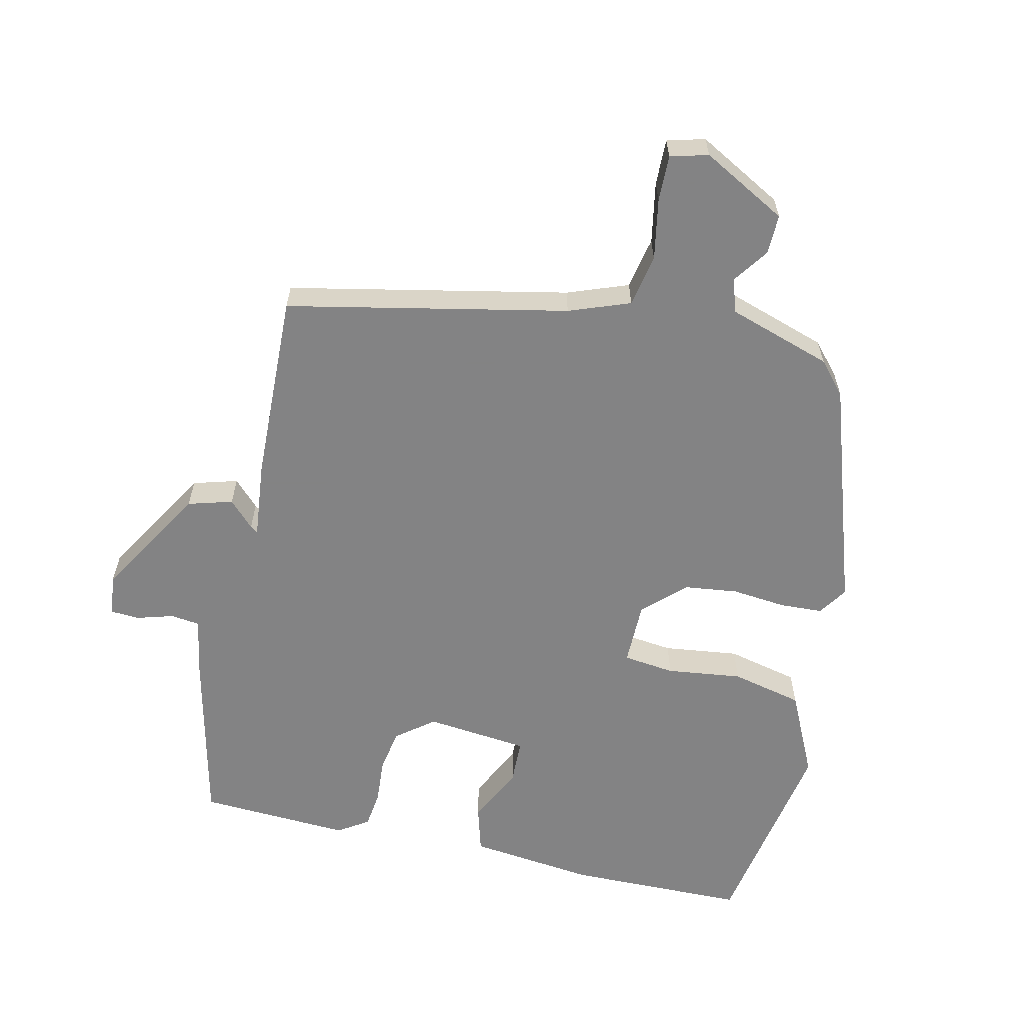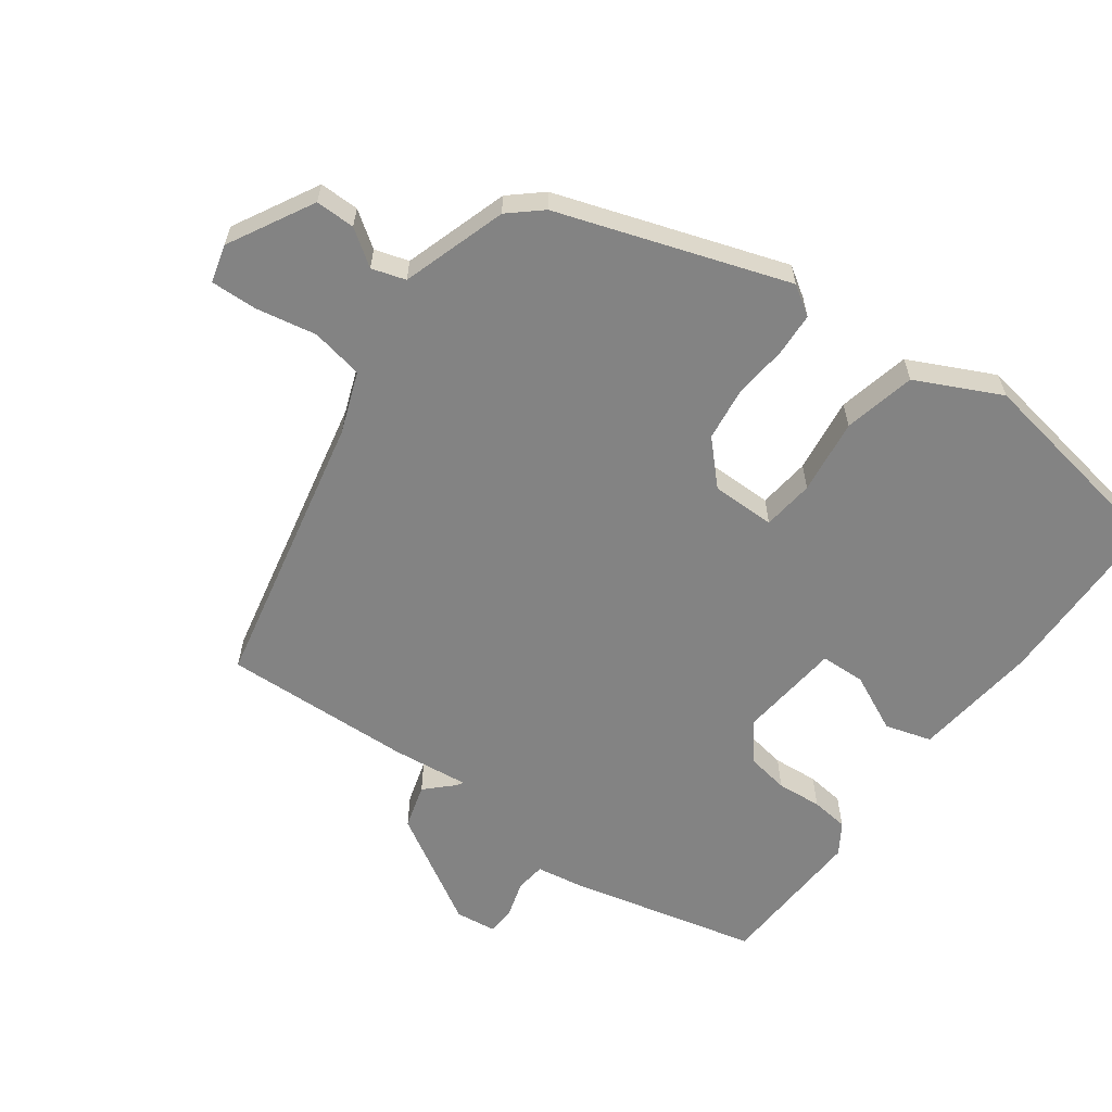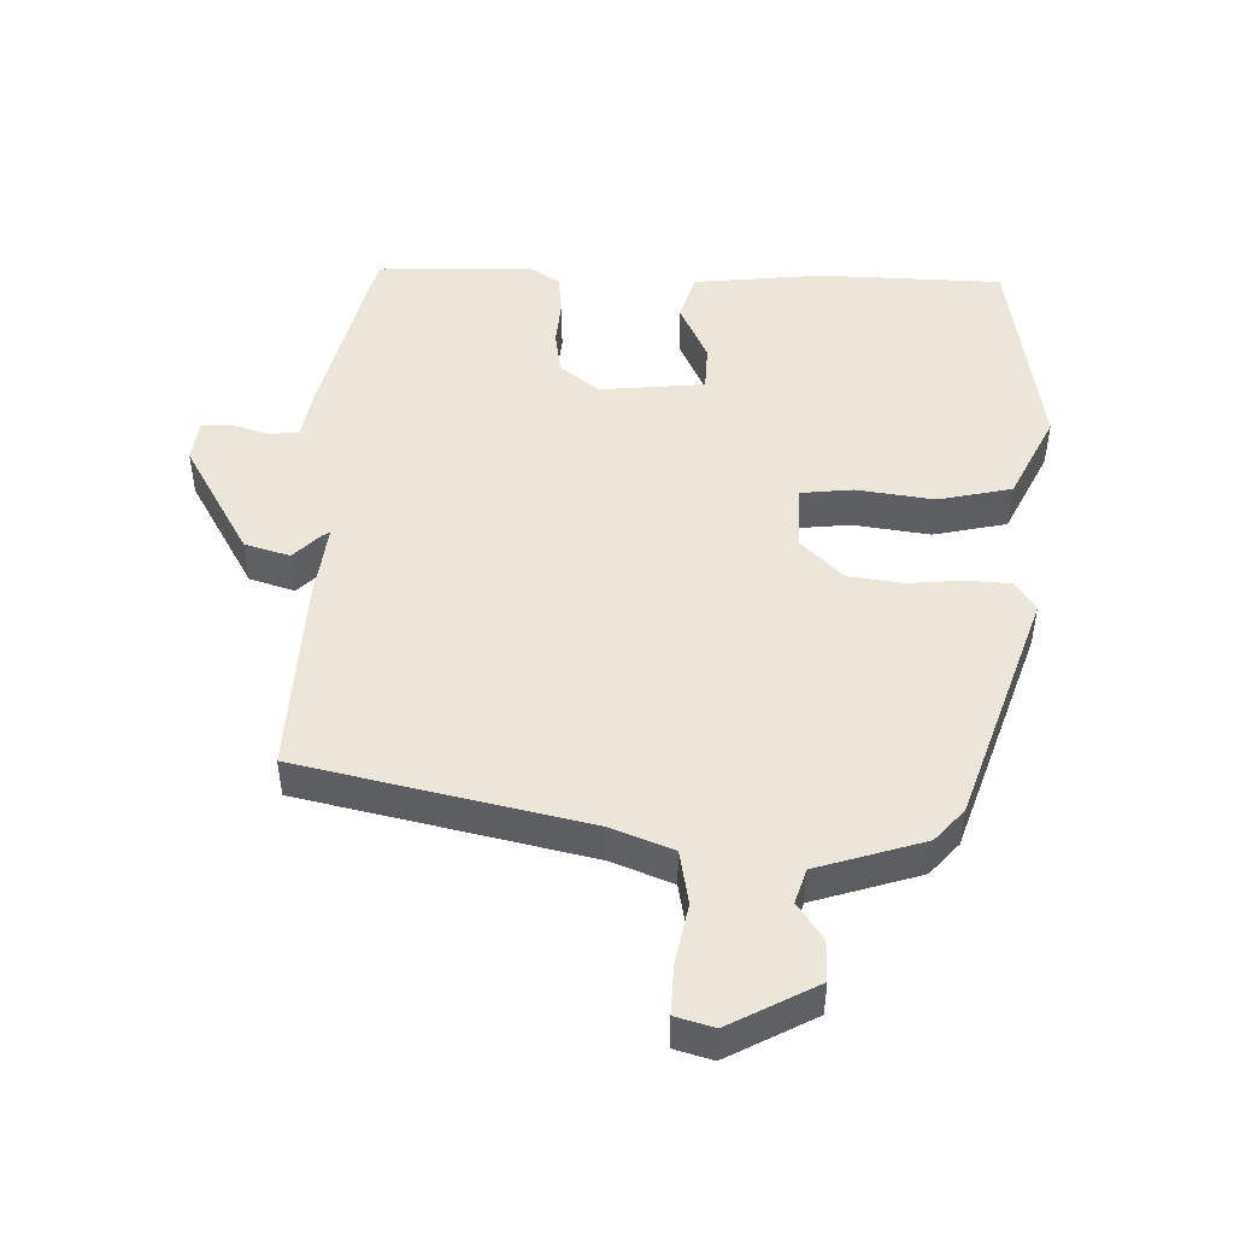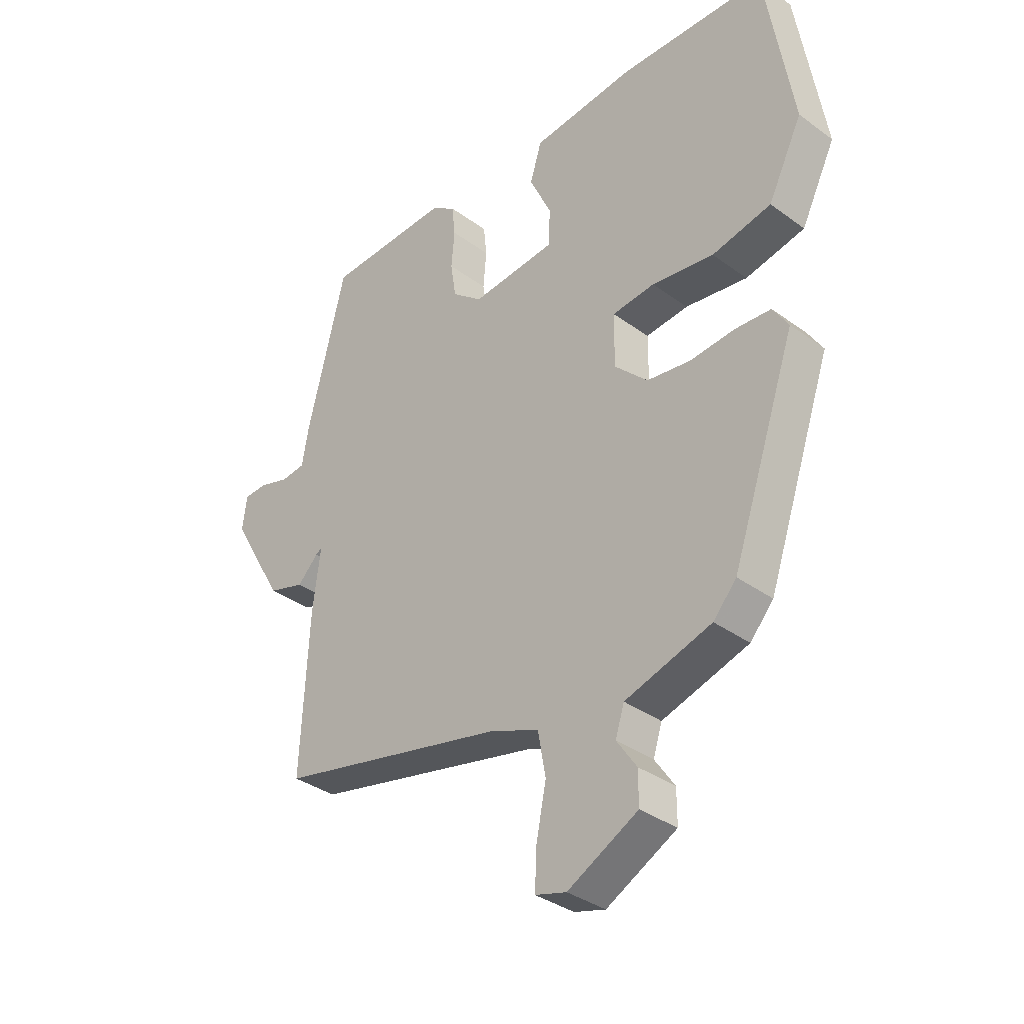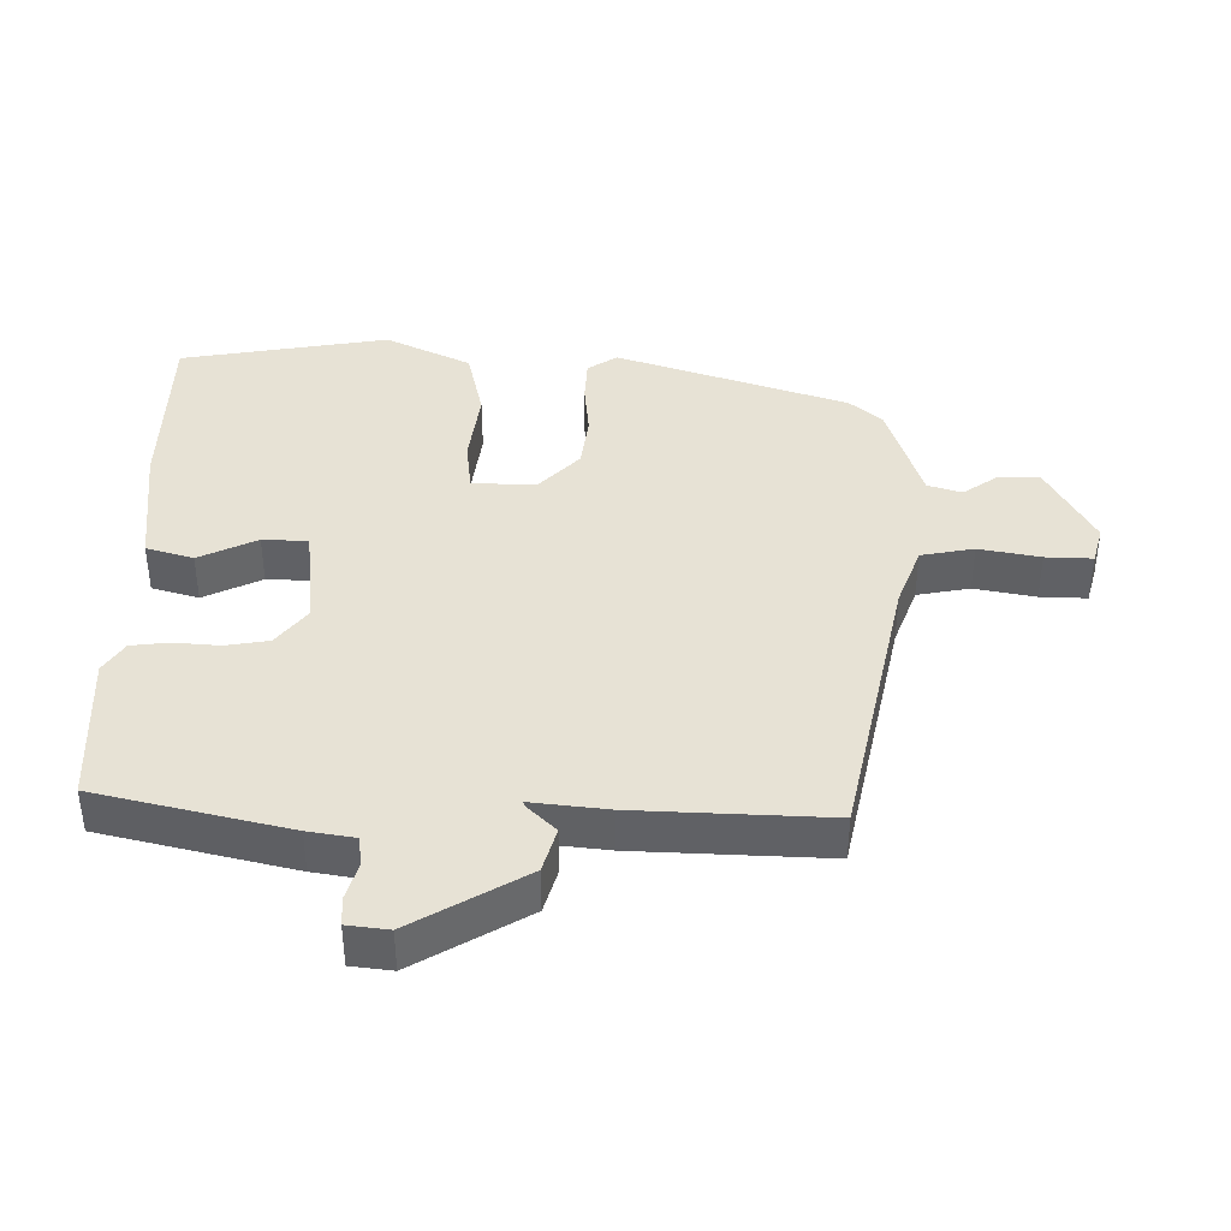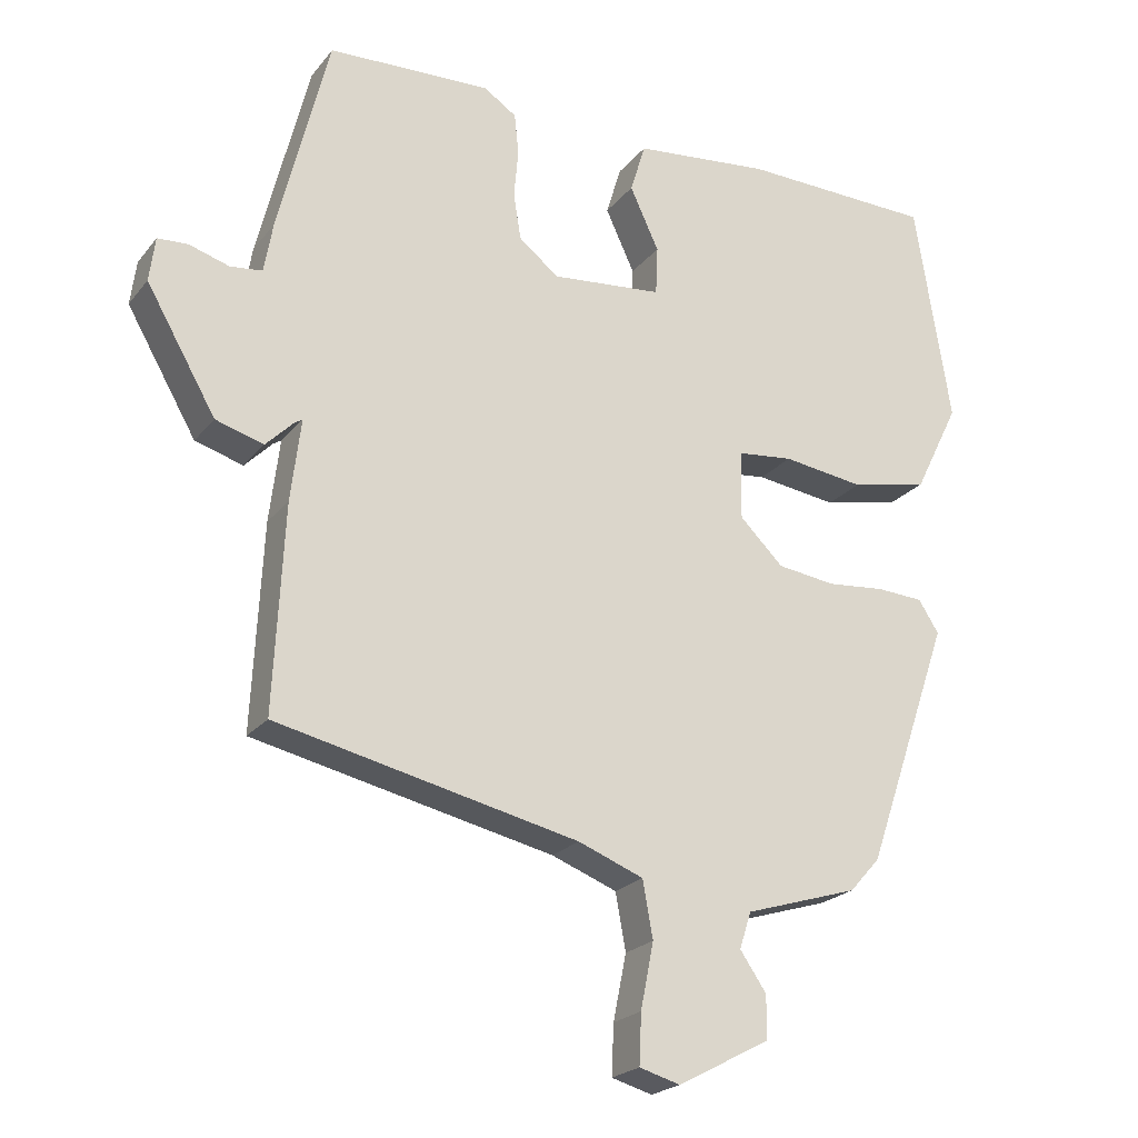
<metadata>
{"format":"obj","ext":"obj","renderer":"f3d","projection":"perspective","resolution":1024,"background":"white","views":[{"elev":-61.1,"azim":166.3,"up":"+Y"},{"elev":-61.0,"azim":-126.7,"up":"+Y"},{"elev":48.3,"azim":-178.6,"up":"+Y"},{"elev":-35.3,"azim":-134.0,"up":"+Z"},{"elev":40.2,"azim":90.0,"up":"+Y"},{"elev":-22.1,"azim":152.2,"up":"+Z"}]}
</metadata>
<code>
v -0.369 0.07 -0.492
v -0.486 0.07 -0.154
v -0.458 0.07 -0.11
v -0.394 0.07 -0.106
v -0.313 0.07 -0.113
v -0.234 0.07 -0.102
v -0.174 0.07 -0.043
v -0.175 0.07 0.052
v -0.252 0.07 0.06
v -0.364 0.07 0.044
v -0.471 0.07 0.067
v -0.533 0.07 0.192
v -0.484 0.07 0.499
v -0.218 0.07 0.507
v -0.03 0.07 0.488
v -0.009 0.07 0.419
v -0.049 0.07 0.333
v -0.046 0.07 0.266
v 0.107 0.07 0.252
v 0.162 0.07 0.296
v 0.172 0.07 0.36
v 0.166 0.07 0.427
v 0.172 0.07 0.483
v 0.217 0.07 0.513
v 0.442 0.07 0.505
v 0.512 0.07 0.224
v 0.524 0.07 0.155
v 0.568 0.07 0.15
v 0.623 0.07 0.167
v 0.665 0.07 0.165
v 0.673 0.07 0.104
v 0.577 0.07 -0.063
v 0.511 0.07 -0.083
v 0.473 0.07 -0.045
v 0.462 0.07 -0.038
v 0.476 0.07 -0.152
v 0.49 0.07 -0.435
v 0.075 0.07 -0.528
v -0.015 0.07 -0.563
v -0.029 0.07 -0.641
v -0.011 0.07 -0.731
v -0.008 0.07 -0.8
v -0.064 0.07 -0.816
v -0.191 0.07 -0.749
v -0.191 0.07 -0.69
v -0.155 0.07 -0.637
v -0.171 0.07 -0.587
v -0.327 0.07 -0.539
v -0.369 0 -0.492
v -0.486 0 -0.154
v -0.458 0 -0.11
v -0.394 0 -0.106
v -0.313 0 -0.113
v -0.234 0 -0.102
v -0.174 0 -0.043
v -0.175 0 0.052
v -0.252 0 0.06
v -0.364 0 0.044
v -0.471 0 0.067
v -0.533 0 0.192
v -0.484 0 0.499
v -0.218 0 0.507
v -0.03 0 0.488
v -0.009 0 0.419
v -0.049 0 0.333
v -0.046 0 0.266
v 0.107 0 0.252
v 0.162 0 0.296
v 0.172 0 0.36
v 0.166 0 0.427
v 0.172 0 0.483
v 0.217 0 0.513
v 0.442 0 0.505
v 0.512 0 0.224
v 0.524 0 0.155
v 0.568 0 0.15
v 0.623 0 0.167
v 0.665 0 0.165
v 0.673 0 0.104
v 0.577 0 -0.063
v 0.511 0 -0.083
v 0.473 0 -0.045
v 0.462 0 -0.038
v 0.476 0 -0.152
v 0.49 0 -0.435
v 0.075 0 -0.528
v -0.015 0 -0.563
v -0.029 0 -0.641
v -0.011 0 -0.731
v -0.008 0 -0.8
v -0.064 0 -0.816
v -0.191 0 -0.749
v -0.191 0 -0.69
v -0.155 0 -0.637
v -0.171 0 -0.587
v -0.327 0 -0.539
f 47 48 1 2
f 43 44 45 46
f 43 46 47
f 40 41 42 43
f 39 40 43 47
f 38 39 47 2
f 35 36 37 38
f 31 32 33 34
f 31 34 35
f 28 29 30 31
f 27 28 31 35
f 21 22 23 24
f 20 21 24 25
f 19 20 25 26
f 14 15 16 17
f 14 17 18
f 13 14 18
f 12 13 18
f 9 10 11 12
f 8 9 12 18
f 7 8 18 19
f 2 3 4 5
f 2 5 6
f 38 2 6
f 35 38 6 7
f 26 27 35
f 7 19 26 35
f 50 49 96 95
f 94 93 92 91
f 95 94 91
f 91 90 89 88
f 95 91 88 87
f 50 95 87 86
f 86 85 84 83
f 82 81 80 79
f 83 82 79
f 79 78 77 76
f 83 79 76 75
f 72 71 70 69
f 73 72 69 68
f 74 73 68 67
f 65 64 63 62
f 66 65 62
f 66 62 61
f 66 61 60
f 60 59 58 57
f 66 60 57 56
f 67 66 56 55
f 53 52 51 50
f 54 53 50
f 54 50 86
f 55 54 86 83
f 83 75 74
f 83 74 67 55
f 1 49 50 2
f 2 50 51 3
f 3 51 52 4
f 4 52 53 5
f 5 53 54 6
f 6 54 55 7
f 7 55 56 8
f 8 56 57 9
f 9 57 58 10
f 10 58 59 11
f 11 59 60 12
f 12 60 61 13
f 13 61 62 14
f 14 62 63 15
f 15 63 64 16
f 16 64 65 17
f 17 65 66 18
f 18 66 67 19
f 19 67 68 20
f 20 68 69 21
f 21 69 70 22
f 22 70 71 23
f 23 71 72 24
f 24 72 73 25
f 25 73 74 26
f 26 74 75 27
f 27 75 76 28
f 28 76 77 29
f 29 77 78 30
f 30 78 79 31
f 31 79 80 32
f 32 80 81 33
f 33 81 82 34
f 34 82 83 35
f 35 83 84 36
f 36 84 85 37
f 37 85 86 38
f 38 86 87 39
f 39 87 88 40
f 40 88 89 41
f 41 89 90 42
f 42 90 91 43
f 43 91 92 44
f 44 92 93 45
f 45 93 94 46
f 46 94 95 47
f 47 95 96 48
f 48 96 49 1

</code>
